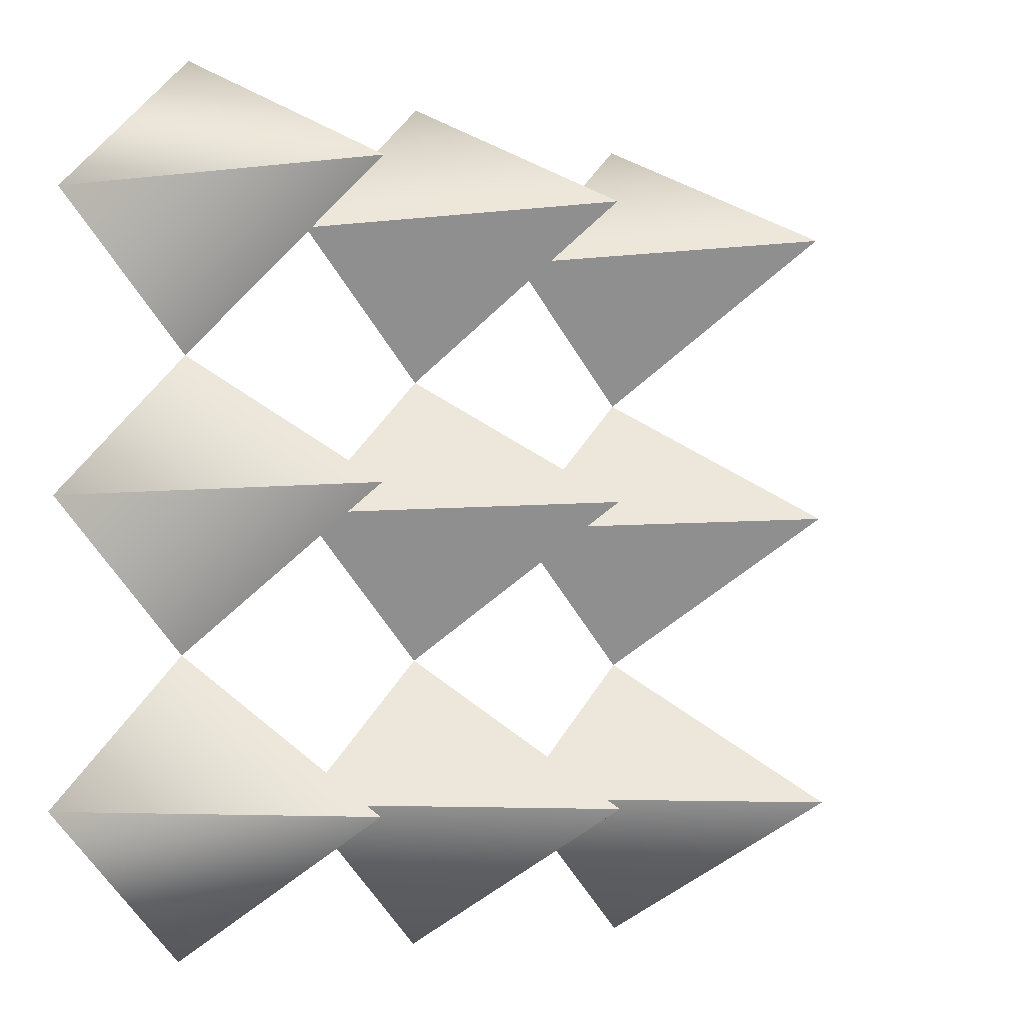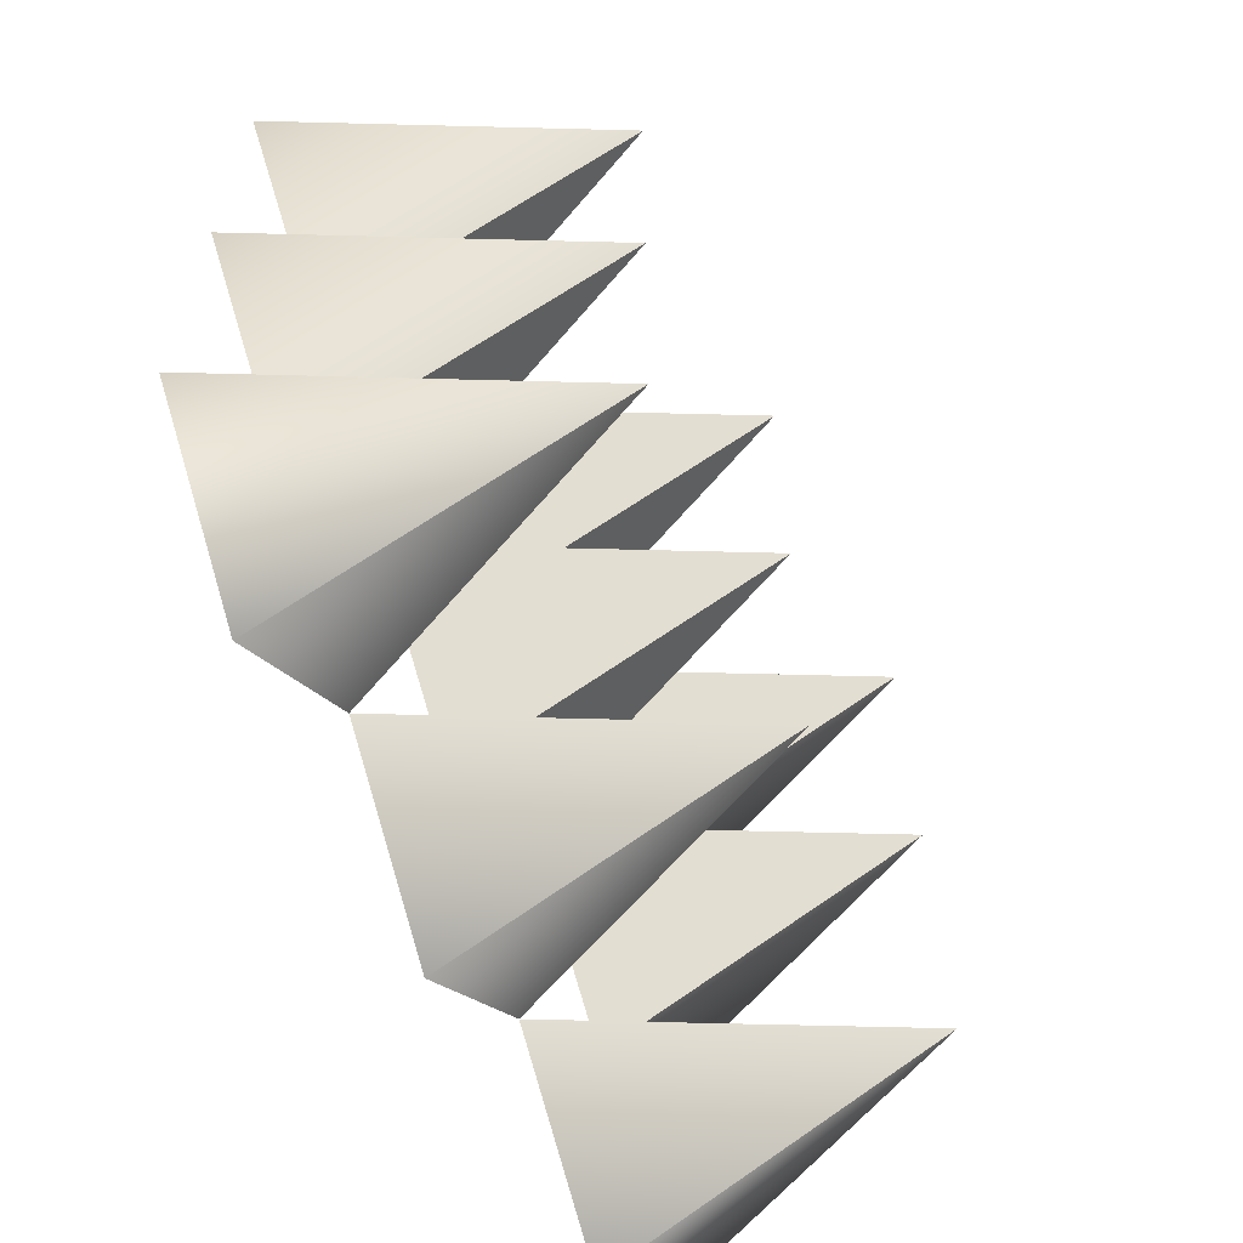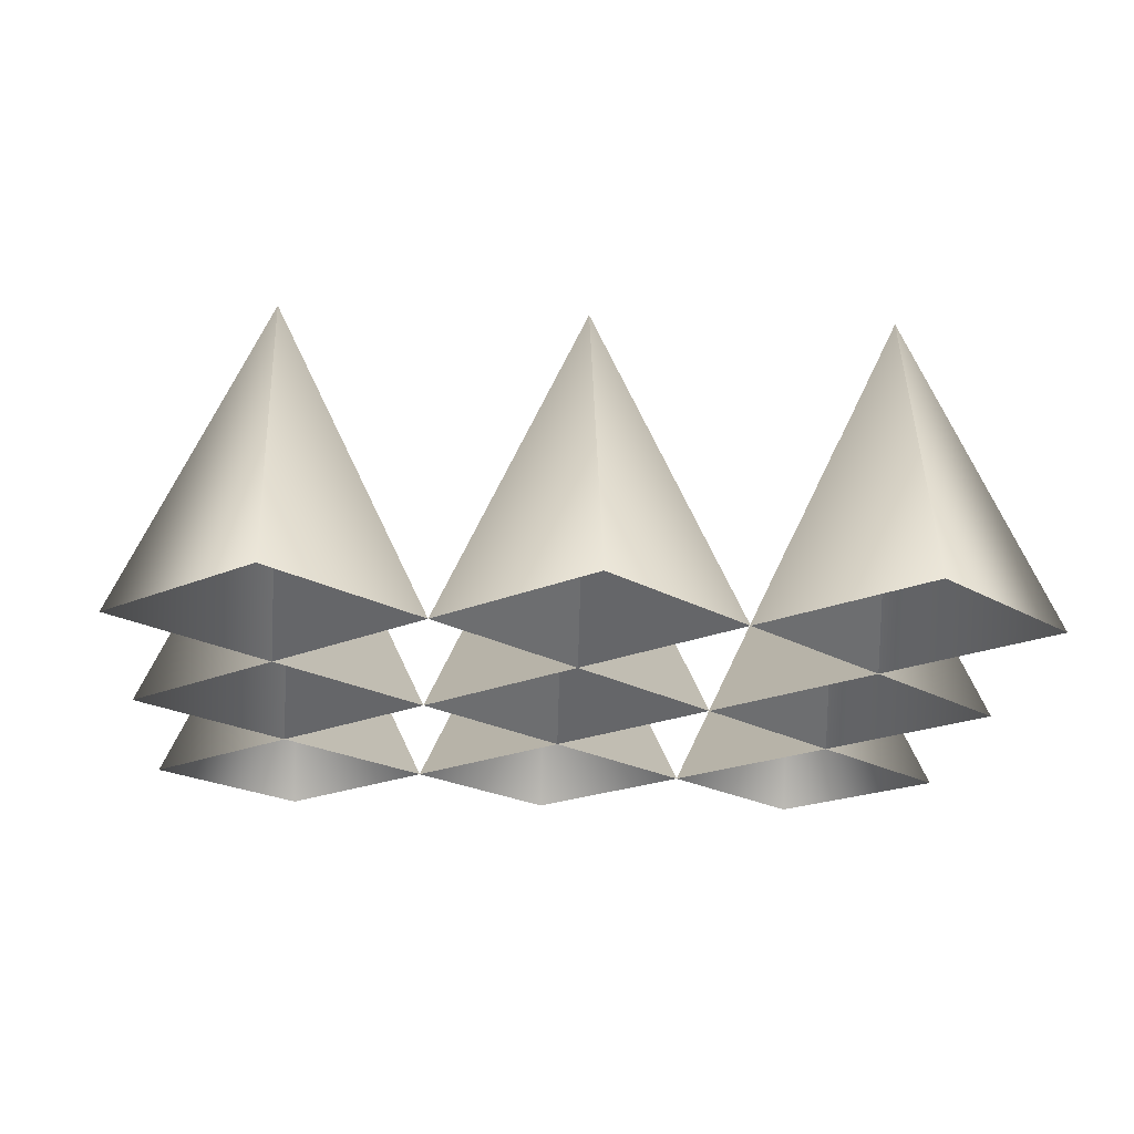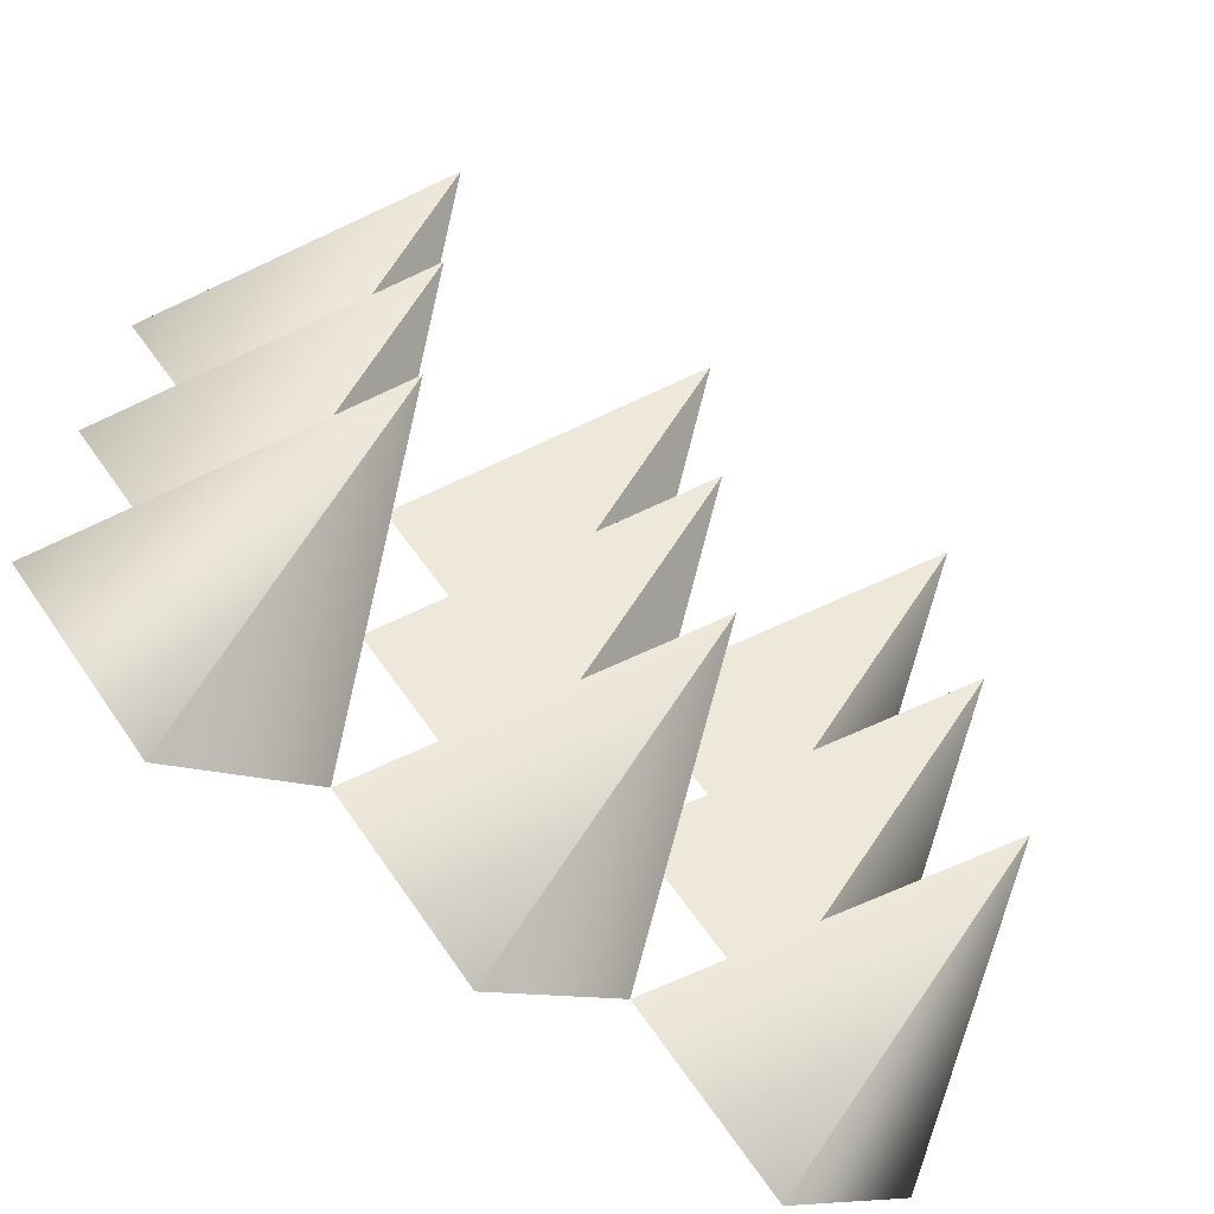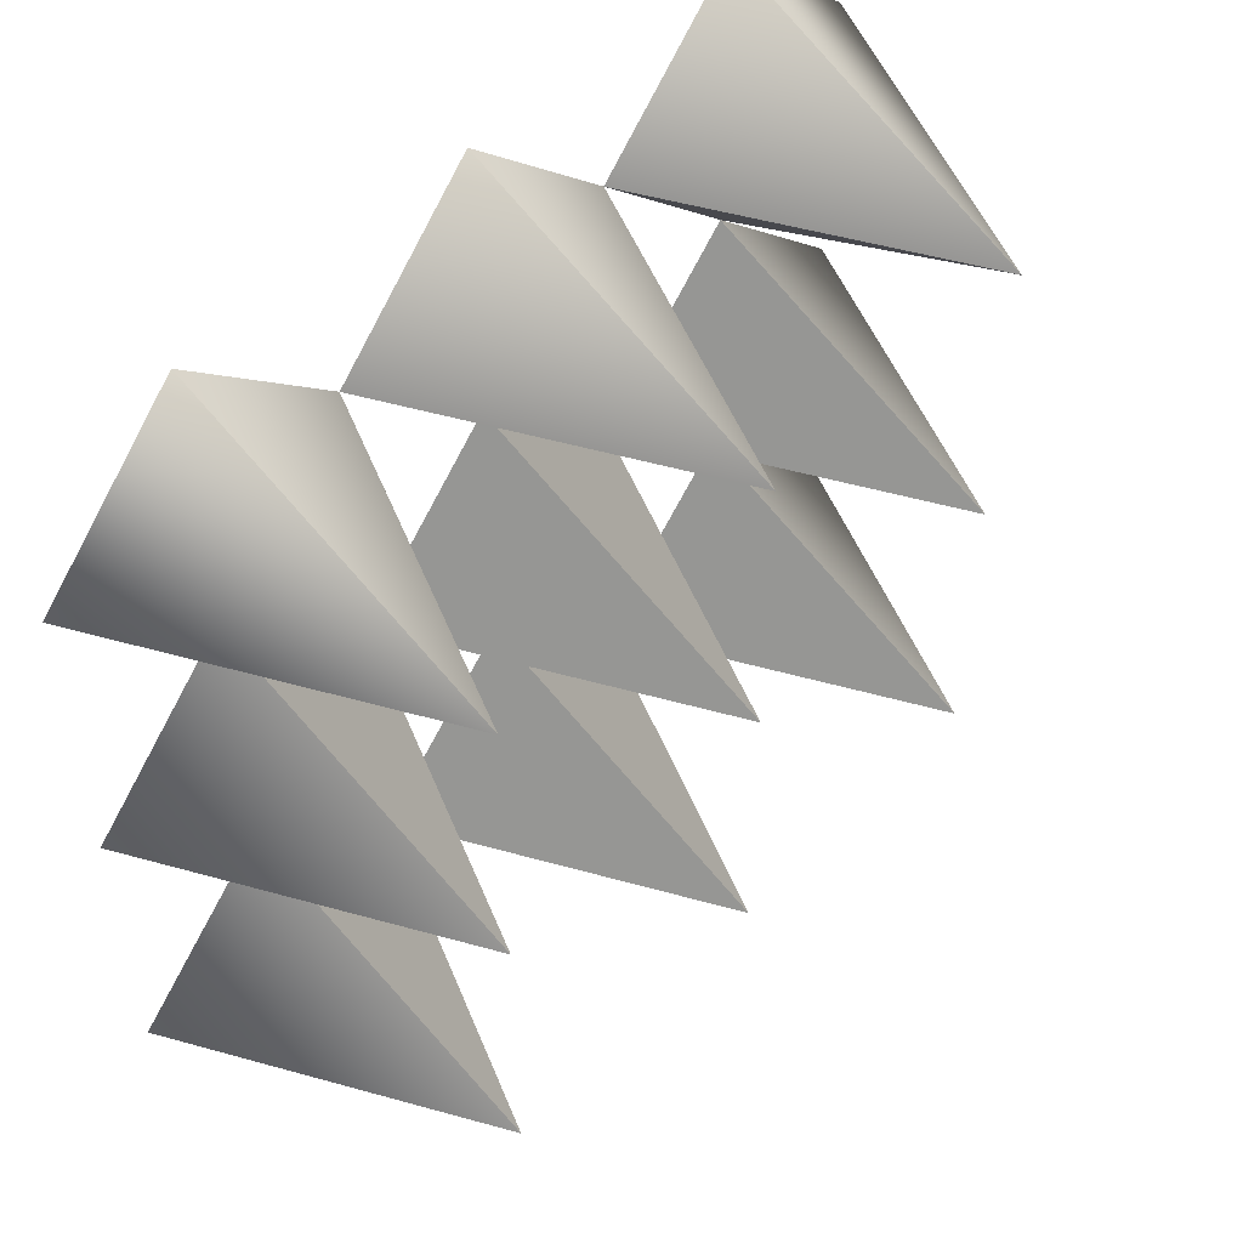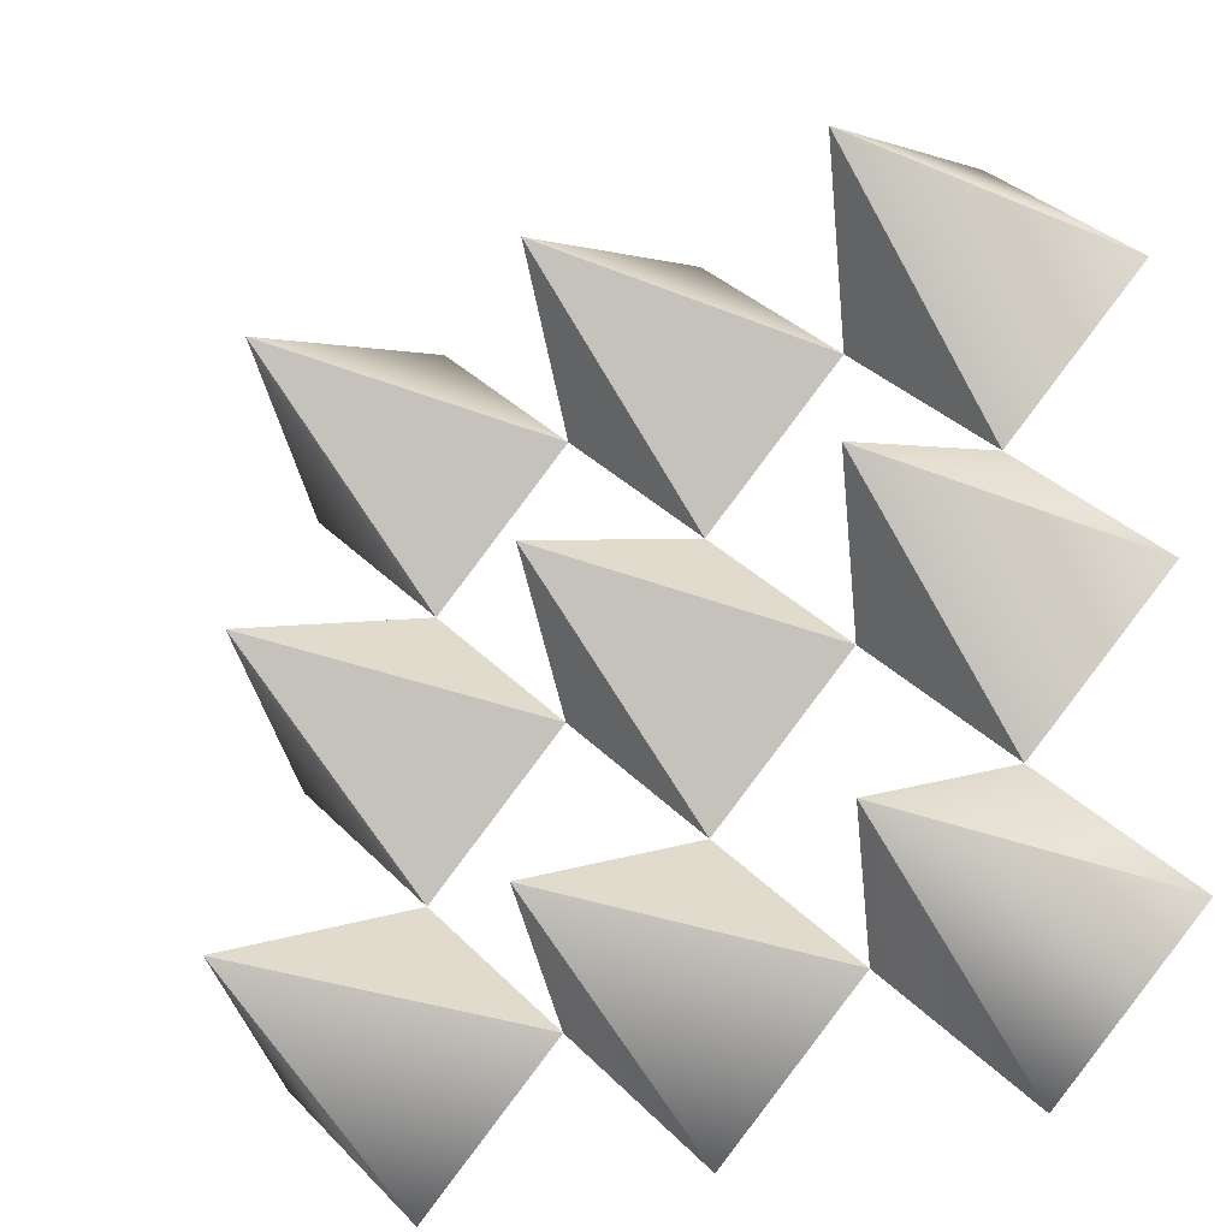
<metadata>
{"format":"obj","ext":"obj","renderer":"f3d","projection":"perspective","resolution":1024,"background":"white","views":[{"elev":-4.9,"azim":137.7,"up":"+Z"},{"elev":-63.5,"azim":114.2,"up":"+Z"},{"elev":-18.8,"azim":-4.1,"up":"+Y"},{"elev":-67.3,"azim":141.0,"up":"+Z"},{"elev":52.9,"azim":132.3,"up":"+Z"},{"elev":-27.6,"azim":-148.4,"up":"+Z"}]}
</metadata>
<code>
v -0.2798 0 -0.4197
v 0 0 -0.4197
v 0.2798 0 -0.4197
v -0.4197 0 -0.2798
v -0.2798 0.291 -0.2798
v -0.1399 0 -0.2798
v 0 0.291 -0.2798
v 0.1399 0 -0.2798
v 0.2798 0.291 -0.2798
v 0.4197 0 -0.2798
v -0.2798 0 -0.1399
v 0 0 -0.1399
v 0.2798 0 -0.1399
v -0.4197 0 -0
v -0.2798 0.291 -0
v -0.1399 0 -0
v 0 0.291 -0
v 0.1399 0 -0
v 0.2798 0.291 -0
v 0.4197 0 -0
v -0.2798 0 0.1399
v 0 0 0.1399
v 0.2798 0 0.1399
v -0.4197 0 0.2798
v -0.2798 0.291 0.2798
v -0.1399 0 0.2798
v 0 0.291 0.2798
v 0.1399 0 0.2798
v 0.2798 0.291 0.2798
v 0.4197 0 0.2798
v -0.2798 0 0.4197
v 0 0 0.4197
v 0.2798 0 0.4197
o spikes
g spikes
f 4 5 1
f 14 15 11
f 24 25 21
f 5 6 1
f 15 16 11
f 25 26 21
f 6 7 2
f 16 17 12
f 26 27 22
f 7 8 2
f 17 18 12
f 27 28 22
f 8 9 3
f 18 19 13
f 28 29 23
f 9 10 3
f 19 20 13
f 29 30 23
f 4 11 5
f 16 22 17
f 28 33 29
f 18 23 19
f 6 12 7
f 8 13 9
f 9 13 10
f 7 12 8
f 19 23 20
f 24 31 25
f 25 31 26
f 26 32 27
f 14 21 15
f 29 33 30
f 27 32 28
f 17 22 18
f 15 21 16
f 5 11 6

</code>
